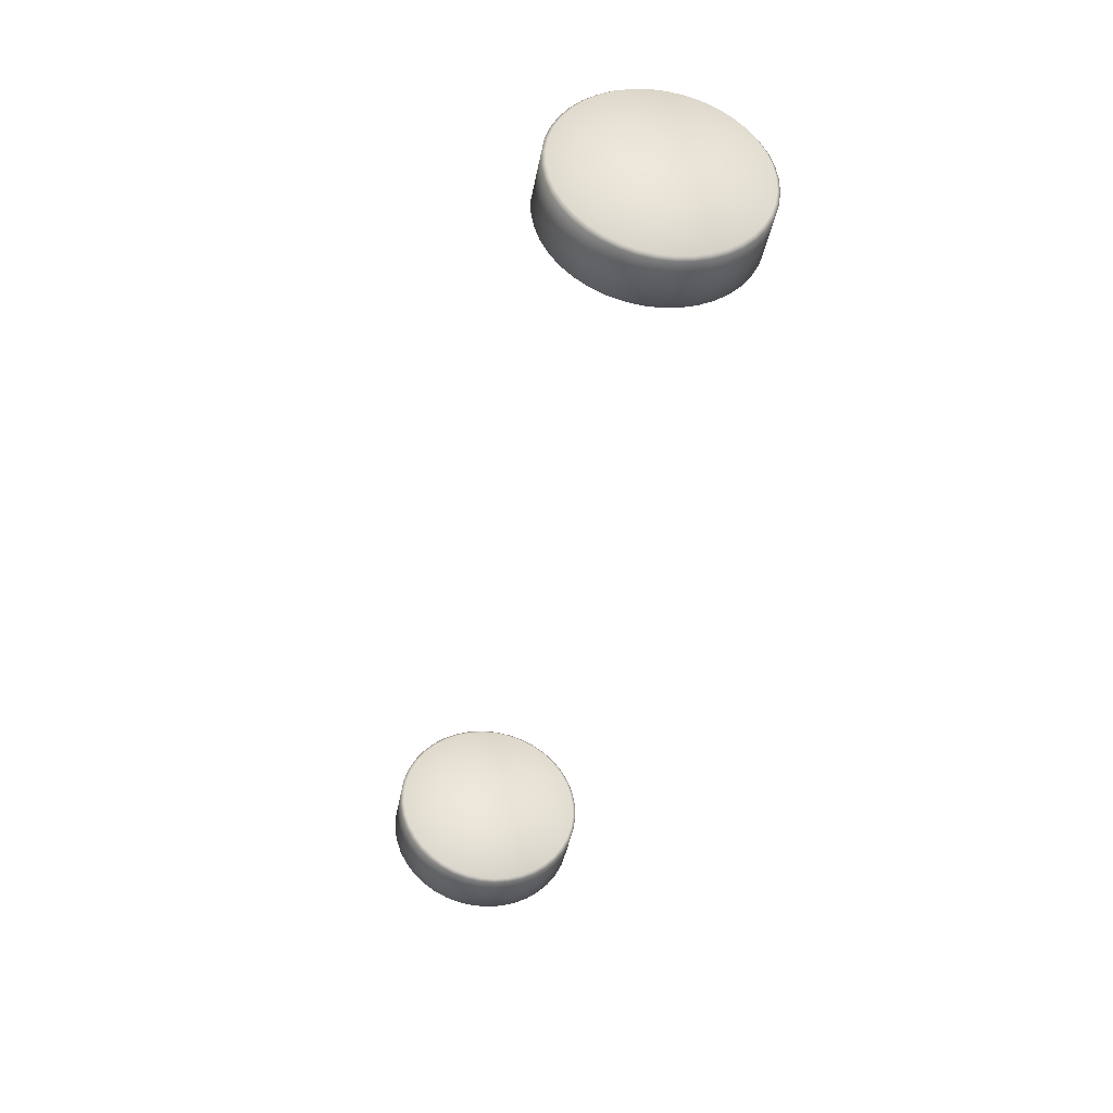
<metadata>
{"format":"obj","ext":"obj","renderer":"f3d","projection":"perspective","resolution":1024,"background":"white","views":[{"elev":15.5,"azim":-103.6,"up":"+Y"}]}
</metadata>
<code>
o obj28
v -1.318 -0.1668 0.007497
v -1.278 -0.1838 0.000287
v -1.301 -0.1536 0.001084
v -1.262 -0.1713 -0.009367
v -1.271 -0.1296 -0.02127
v -1.285 -0.141 -0.00857
v -1.259 -0.1194 -0.03666
v -1.225 -0.1411 -0.05519
v -1.248 -0.1108 -0.05439
v -1.24 -0.104 -0.07401
v -1.232 -0.09632 -0.117
v -1.208 -0.1259 -0.1401
v -1.231 -0.09565 -0.1393
v -1.234 -0.09711 -0.1614
v -1.216 -0.131 -0.1835
v -1.239 -0.1007 -0.1827
v -1.247 -0.1063 -0.2028
v -1.234 -0.1441 -0.2219
v -1.258 -0.1138 -0.2211
v -1.27 -0.123 -0.2373
v -1.276 -0.1758 -0.2621
v -1.316 -0.1584 -0.2687
v -1.3 -0.1456 -0.2613
v -1.334 -0.1718 -0.2727
v -1.328 -0.2157 -0.274
v -1.351 -0.1855 -0.2732
v -1.369 -0.1991 -0.2702
v -1.362 -0.2426 -0.2646
v -1.386 -0.2123 -0.2638
v -1.401 -0.2248 -0.2542
v -1.405 -0.2767 -0.2269
v -1.439 -0.255 -0.2083
v -1.428 -0.2464 -0.2261
v -1.447 -0.2619 -0.1887
v -1.429 -0.297 -0.1685
v -1.452 -0.2667 -0.1677
v -1.455 -0.2695 -0.1457
v -1.432 -0.3005 -0.1243
v -1.455 -0.2702 -0.1235
v -1.453 -0.2687 -0.1014
v -1.424 -0.2954 -0.08082
v -1.439 -0.2596 -0.05993
v -1.447 -0.2652 -0.08002
v -1.417 -0.2429 -0.02548
v -1.379 -0.2624 -0.01277
v -1.403 -0.2322 -0.01197
v -1.387 -0.2203 -0.001392
v -1.347 -0.2377 0.005173
v -1.37 -0.2075 0.00597
v -1.329 -0.2243 0.009173
v -1.353 -0.1941 0.00997
v -1.271 -0.2273 0.005902
v -1.294 -0.197 0.006699
v -1.323 -0.268 0.004376
v -1.363 -0.2505 -0.002189
v -1.37 -0.3034 -0.02707
v -1.393 -0.2731 -0.02627
v -1.392 -0.32 -0.06152
v -1.416 -0.2898 -0.06072
v -1.408 -0.3307 -0.1251
v -1.429 -0.299 -0.1022
v -1.432 -0.2998 -0.1465
v -1.423 -0.2921 -0.1895
v -1.405 -0.3272 -0.1693
v -1.381 -0.3069 -0.2277
v -1.415 -0.2853 -0.2091
v -1.354 -0.2853 -0.2558
v -1.378 -0.2551 -0.255
v -1.345 -0.2293 -0.271
v -1.338 -0.2728 -0.2654
v -1.31 -0.202 -0.2735
v -1.304 -0.246 -0.2748
v -1.253 -0.2061 -0.2629
v -1.293 -0.1886 -0.2695
v -1.21 -0.1743 -0.2227
v -1.246 -0.1532 -0.2381
v -1.2 -0.1668 -0.2044
v -1.224 -0.1366 -0.2036
v -1.211 -0.1274 -0.1622
v -1.192 -0.1612 -0.1843
v -1.184 -0.1568 -0.1186
v -1.208 -0.1266 -0.1178
v -1.193 -0.1645 -0.07561
v -1.216 -0.1343 -0.07481
v -1.235 -0.1497 -0.03745
v -1.201 -0.1713 -0.05599
v -1.238 -0.2015 -0.01016
v -1.248 -0.1598 -0.02206
v -1.392 -0.2665 -0.2423
v -1.416 -0.2363 -0.2415
v -1.237 -0.1942 -0.2524
v -1.261 -0.1639 -0.2516
v -1.284 -0.2366 -0.2694
v -1.293 -0.2474 -0.1331
v -1.301 -0.2498 -0.2699
v -1.337 -0.1682 -0.2676
v -1.346 -0.179 -0.1313
v -1.32 -0.1553 -0.2638
v -1.356 -0.1897 0.005085
v -1.372 -0.2027 0.001226
v -1.302 -0.2581 0.003283
v -1.285 -0.2449 0.003764
v -1.269 -0.2318 0.000897
v -1.252 -0.219 -0.005289
v -1.322 -0.1634 0.002699
v -1.339 -0.1765 0.005566
v -1.224 -0.1901 -0.02286
v -1.187 -0.1596 -0.09665
v -1.211 -0.1294 -0.09585
v -1.429 -0.2521 -0.0416
v -1.368 -0.2968 -0.2431
v -1.393 -0.3235 -0.1884
v -1.398 -0.3282 -0.1681
v -1.446 -0.2551 -0.1866
v -1.438 -0.2485 -0.2055
v -1.247 -0.1028 -0.07594
v -1.255 -0.1094 -0.05701
v -1.193 -0.1712 -0.07774
v -1.188 -0.1665 -0.09804
v -1.185 -0.1638 -0.1192
v -1.185 -0.1632 -0.1407
v -1.239 -0.09544 -0.1174
v -1.241 -0.09815 -0.09623
v -1.452 -0.2618 -0.1023
v -1.454 -0.2632 -0.1236
v -1.399 -0.3302 -0.1041
v -1.393 -0.3267 -0.08353
v -1.382 -0.3125 -0.0432
v -1.406 -0.2823 -0.0424
v -1.276 -0.1212 -0.2334
v -1.264 -0.1123 -0.2179
v -1.222 -0.1896 -0.2352
v -1.236 -0.1999 -0.2482
v -1.251 -0.2113 -0.2585
v -1.267 -0.2237 -0.2656
v -1.304 -0.1429 -0.2567
v -1.289 -0.1315 -0.2464
v -1.312 -0.2106 0.009672
v -1.335 -0.1804 0.01047
v -1.254 -0.214 -0.00051
v -1.335 -0.2834 -0.007677
v -1.319 -0.2711 -0.000576
v -1.388 -0.215 -0.005875
v -1.404 -0.2265 -0.01608
v -1.402 -0.2194 -0.2497
v -1.387 -0.2073 -0.259
v -1.349 -0.2878 -0.2515
v -1.363 -0.2988 -0.2393
v -1.375 -0.3086 -0.2244
v -1.385 -0.3169 -0.2073
v -1.428 -0.2403 -0.2226
v -1.416 -0.2304 -0.2375
v -1.184 -0.1561 -0.1409
v -1.211 -0.1861 -0.0417
v -1.201 -0.1778 -0.05881
v -1.265 -0.1177 -0.0399
v -1.277 -0.1275 -0.02505
v -1.439 -0.2529 -0.06234
v -1.447 -0.2583 -0.08173
v -1.386 -0.3213 -0.06414
v -1.376 -0.3141 -0.04647
v -1.364 -0.3052 -0.03091
v -1.35 -0.2949 -0.01789
v -1.417 -0.2368 -0.02911
v -1.429 -0.2457 -0.04467
v -0.536 -1.436 -0.1109
v -0.5649 -1.409 -0.1314
v -0.5414 -1.439 -0.1322
v -1.34 -0.2808 -0.002986
v -1.234 -0.09914 -0.09506
v -1.269 -0.2189 -0.2703
v -1.201 -0.1734 -0.202
v -1.21 -0.1807 -0.2197
v -1.254 -0.1051 -0.2002
v -1.246 -0.09966 -0.1808
v -1.288 -0.2409 0.008875
v -1.237 -0.207 -0.0146
v -1.223 -0.1959 -0.02685
v -1.29 -0.1386 -0.0128
v -1.306 -0.1506 -0.003487
v -1.284 -0.1337 -0.2508
v -1.391 -0.3155 -0.2099
v -1.318 -0.263 -0.267
v -1.334 -0.2757 -0.2608
v -1.371 -0.1946 -0.2652
v -1.354 -0.1814 -0.2681
v -1.188 -0.1646 -0.162
v -1.193 -0.168 -0.1826
v -1.241 -0.0962 -0.1602
v -1.238 -0.09479 -0.1389
v -1.405 -0.3292 -0.103
v -1.401 -0.3309 -0.1469
v -1.401 -0.3316 -0.1254
v -1.454 -0.2625 -0.1451
v -1.451 -0.2598 -0.1663
v -0.3899 -1.324 -0.02976
v -0.4302 -1.307 -0.02255
v -0.4067 -1.337 -0.02335
v -0.459 -1.378 -0.02487
v -0.4652 -1.334 -0.02007
v -0.4826 -1.348 -0.02407
v -0.4993 -1.36 -0.03144
v -0.4757 -1.391 -0.03223
v -0.4914 -1.403 -0.04281
v -0.5291 -1.383 -0.05552
v -0.5055 -1.413 -0.05632
v -0.5281 -1.43 -0.09077
v -0.5596 -1.405 -0.1101
v -0.5675 -1.41 -0.1535
v -0.544 -1.441 -0.1543
v -0.5439 -1.44 -0.1766
v -0.5674 -1.41 -0.1758
v -0.541 -1.437 -0.1985
v -0.559 -1.402 -0.2188
v -0.5355 -1.432 -0.2196
v -0.5274 -1.425 -0.2392
v -0.5405 -1.387 -0.2561
v -0.5169 -1.417 -0.2569
v -0.4901 -1.395 -0.285
v -0.4979 -1.352 -0.2939
v -0.4744 -1.383 -0.2947
v -0.4576 -1.369 -0.3011
v -0.4811 -1.339 -0.3003
v -0.4226 -1.342 -0.3035
v -0.4637 -1.326 -0.3032
v -0.4461 -1.312 -0.3027
v -0.4052 -1.329 -0.2995
v -0.4121 -1.286 -0.2914
v -0.3885 -1.316 -0.2922
v -0.3587 -1.293 -0.2681
v -0.3699 -1.254 -0.2512
v -0.3464 -1.284 -0.252
v -0.3361 -1.277 -0.2336
v -0.3597 -1.246 -0.2329
v -0.3229 -1.268 -0.1922
v -0.3518 -1.241 -0.2128
v -0.3465 -1.237 -0.1914
v -0.3203 -1.266 -0.1701
v -0.344 -1.236 -0.147
v -0.3204 -1.267 -0.1478
v -0.3369 -1.281 -0.08524
v -0.3524 -1.244 -0.1041
v -0.3605 -1.251 -0.08444
v -0.3474 -1.29 -0.0675
v -0.3709 -1.26 -0.0667
v -0.3742 -1.311 -0.03941
v -0.3834 -1.27 -0.05131
v -0.3977 -1.281 -0.03861
v -0.4135 -1.294 -0.02896
v -0.4538 -1.277 -0.02175
v -0.4213 -1.251 -0.03782
v -0.384 -1.221 -0.08364
v -0.3945 -1.229 -0.0659
v -0.3438 -1.236 -0.1693
v -0.3675 -1.206 -0.1462
v -0.3754 -1.211 -0.212
v -0.37 -1.207 -0.1906
v -0.3935 -1.224 -0.2504
v -0.3832 -1.216 -0.2321
v -0.3823 -1.263 -0.2673
v -0.4288 -1.299 -0.2987
v -0.4356 -1.255 -0.2906
v -0.4873 -1.295 -0.3025
v -0.4697 -1.282 -0.302
v -0.5215 -1.322 -0.2931
v -0.5047 -1.309 -0.2995
v -0.5136 -1.365 -0.2842
v -0.5509 -1.395 -0.2384
v -0.564 -1.356 -0.2553
v -0.5881 -1.377 -0.1969
v -0.5826 -1.372 -0.218
v -0.5911 -1.38 -0.1527
v -0.591 -1.379 -0.175
v -0.5517 -1.4 -0.08997
v -0.5831 -1.375 -0.1093
v -0.5149 -1.372 -0.04202
v -0.5526 -1.353 -0.05472
v -0.5061 -1.317 -0.02328
v -0.5228 -1.33 -0.03064
v -0.4888 -1.304 -0.01928
v -0.5279 -1.376 -0.2715
v -0.5044 -1.407 -0.2723
v -0.4199 -1.347 -0.2987
v -0.4291 -1.357 -0.1623
v -0.4368 -1.36 -0.2991
v -0.4731 -1.278 -0.2969
v -0.4823 -1.289 -0.1605
v -0.4564 -1.265 -0.293
v -0.42 -1.244 -0.28
v -0.4058 -1.233 -0.2665
v -0.4383 -1.368 -0.02596
v -0.4213 -1.355 -0.02548
v -0.4045 -1.342 -0.02835
v -0.3883 -1.329 -0.03454
v -0.4578 -1.273 -0.02655
v -0.4745 -1.286 -0.02368
v -0.4915 -1.3 -0.02416
v -0.5083 -1.313 -0.02802
v -0.3599 -1.3 -0.05211
v -0.5179 -1.422 -0.07244
v -0.5414 -1.392 -0.07165
v -0.3704 -1.209 -0.1243
v -0.3468 -1.239 -0.1251
v -0.407 -1.239 -0.05051
v -0.5287 -1.433 -0.2176
v -0.5341 -1.438 -0.1973
v -0.582 -1.365 -0.2158
v -0.5742 -1.358 -0.2348
v -0.5515 -1.346 -0.2707
v -0.5372 -1.335 -0.2834
v -0.3294 -1.281 -0.107
v -0.3241 -1.276 -0.1273
v -0.3213 -1.274 -0.1484
v -0.3212 -1.273 -0.1699
v -0.3745 -1.205 -0.1466
v -0.3773 -1.208 -0.1255
v -0.3826 -1.213 -0.1052
v -0.3905 -1.219 -0.08625
v -0.3283 -1.271 -0.2136
v -0.3965 -1.274 -0.2808
v -0.5344 -1.44 -0.1334
v -0.5293 -1.437 -0.1128
v -0.565 -1.362 -0.07085
v -0.5877 -1.372 -0.1316
v -0.5902 -1.373 -0.1529
v -0.3583 -1.299 -0.2645
v -0.3719 -1.31 -0.2775
v -0.387 -1.321 -0.2877
v -0.4031 -1.334 -0.2948
v -0.4402 -1.253 -0.2859
v -0.4252 -1.241 -0.2757
v -0.4115 -1.231 -0.2627
v -0.3996 -1.222 -0.2471
v -0.4402 -1.356 -0.304
v -0.4476 -1.321 -0.01957
v -0.4241 -1.351 -0.02037
v -0.4711 -1.393 -0.03692
v -0.455 -1.381 -0.02982
v -0.5244 -1.325 -0.03512
v -0.5394 -1.336 -0.04533
v -0.437 -1.263 -0.02816
v -0.485 -1.398 -0.2808
v -0.4988 -1.409 -0.2685
v -0.5109 -1.419 -0.2537
v -0.5209 -1.427 -0.2366
v -0.5641 -1.35 -0.2519
v -0.552 -1.34 -0.2667
v -0.5382 -1.329 -0.279
v -0.523 -1.317 -0.2883
v -0.5645 -1.407 -0.1977
v -0.5752 -1.369 -0.08917
v -0.4417 -1.364 -0.02087
v -0.3473 -1.296 -0.07094
v -0.3372 -1.288 -0.08806
v -0.4005 -1.228 -0.06914
v -0.4126 -1.237 -0.0543
v -0.3674 -1.206 -0.1685
v -0.5217 -1.431 -0.09339
v -0.5118 -1.424 -0.07572
v -0.4999 -1.415 -0.06016
v -0.4862 -1.405 -0.04713
v -0.5531 -1.347 -0.05836
v -0.565 -1.356 -0.07391
v -0.5749 -1.363 -0.09159
v -0.5825 -1.368 -0.111
v -0.4712 -1.29 -0.01878
v -0.5385 -1.342 -0.04122
v -0.3288 -1.274 -0.1049
v -0.3365 -1.283 -0.2312
v -0.3463 -1.291 -0.2489
v -0.3897 -1.215 -0.2294
v -0.3821 -1.21 -0.21
v -0.4523 -1.268 -0.298
v -0.3233 -1.27 -0.1259
v -0.3732 -1.317 -0.04385
v -0.3594 -1.306 -0.0561
v -0.4264 -1.248 -0.04205
v -0.4416 -1.261 -0.03273
v -0.3729 -1.304 -0.2816
v -0.4536 -1.373 -0.2963
v -0.4698 -1.386 -0.2901
v -0.5069 -1.304 -0.2945
v -0.4901 -1.291 -0.2973
v -0.5745 -1.365 -0.2376
v -0.3237 -1.274 -0.1913
v -0.3289 -1.278 -0.2118
v -0.377 -1.206 -0.1895
v -0.3744 -1.205 -0.1681
v -0.3759 -1.214 -0.1033
v -0.5369 -1.441 -0.1762
v -0.537 -1.441 -0.1547
v -0.5901 -1.372 -0.1744
v -0.5873 -1.37 -0.1955
v -0.5885 -1.379 -0.1306
v -1.187 -0.1576 -0.163
v -1.287 -0.2323 -0.2743
v -1.4 -0.3223 -0.1903
v -1.4 -0.3256 -0.08161
v -1.355 -0.2927 -0.01357
v -1.211 -0.1799 -0.03825
v -1.322 -0.2596 -0.2718
v -1.408 -0.33 -0.1473
v -1.306 -0.2546 0.008376
v -1.223 -0.1835 -0.2389
f 1 2 3
f 4 5 6
f 7 8 9
f 8 10 9
f 11 12 13
f 14 15 16
f 17 18 19
f 18 20 19
f 21 22 23
f 24 25 26
f 27 28 29
f 28 30 29
f 31 32 33
f 34 35 36
f 37 38 39
f 38 40 39
f 41 42 43
f 44 45 46
f 47 48 49
f 49 50 51
f 52 2 53
f 54 50 48
f 55 54 48
f 56 45 57
f 41 58 59
f 60 61 38
f 62 60 38
f 63 64 35
f 65 66 31
f 28 67 68
f 69 70 28
f 71 72 25
f 73 74 21
f 75 76 18
f 77 18 78
f 79 80 15
f 81 12 82
f 8 83 84
f 85 86 8
f 87 88 4
f 89 33 90
f 76 91 92
f 93 94 95
f 96 97 98
f 99 97 100
f 101 94 102
f 103 94 104
f 105 97 106
f 5 85 7
f 107 85 88
f 108 82 109
f 110 57 44
f 59 110 42
f 68 111 89
f 112 94 113
f 114 97 115
f 116 97 117
f 118 94 119
f 120 94 121
f 122 97 123
f 15 17 16
f 80 78 15
f 91 21 92
f 2 6 3
f 124 97 125
f 126 94 127
f 128 57 129
f 46 55 47
f 130 97 131
f 132 94 133
f 134 94 135
f 136 97 137
f 25 27 26
f 72 69 25
f 111 31 89
f 12 14 13
f 138 1 139
f 140 4 2
f 141 94 142
f 143 97 144
f 145 97 146
f 147 94 148
f 149 94 150
f 151 97 152
f 36 62 37
f 64 62 35
f 58 129 59
f 74 24 22
f 51 138 139
f 153 79 12
f 154 94 155
f 156 97 157
f 158 97 159
f 160 94 161
f 162 94 163
f 164 97 165
f 138 52 53
f 166 167 168
f 45 169 55
f 66 34 32
f 10 109 170
f 171 71 74
f 172 94 173
f 174 97 175
f 109 11 170
f 50 176 138
f 177 94 178
f 179 97 180
f 20 92 181
f 182 63 66
f 183 94 184
f 185 97 186
f 92 23 181
f 84 108 109
f 187 94 188
f 189 97 190
f 68 90 30
f 191 41 61
f 192 94 193
f 194 97 195
f 196 197 198
f 199 200 201
f 199 202 203
f 204 205 206
f 207 208 166
f 168 209 210
f 211 209 212
f 213 214 215
f 216 217 218
f 219 220 221
f 222 220 223
f 224 225 226
f 227 228 229
f 230 231 232
f 233 231 234
f 235 236 237
f 238 239 240
f 241 242 243
f 244 243 245
f 246 247 248
f 249 250 197
f 247 251 248
f 245 252 253
f 242 252 243
f 254 255 239
f 237 256 257
f 234 258 259
f 260 258 231
f 261 262 228
f 226 263 264
f 223 265 266
f 267 265 220
f 268 269 217
f 214 270 271
f 212 272 273
f 167 272 209
f 274 275 208
f 276 277 205
f 202 278 279
f 201 280 278
f 218 281 282
f 283 284 285
f 286 287 288
f 260 289 290
f 291 284 292
f 293 284 294
f 295 287 296
f 297 287 298
f 244 247 299
f 300 205 301
f 239 302 303
f 245 304 247
f 300 274 207
f 305 284 306
f 307 287 308
f 267 309 310
f 311 284 312
f 313 284 314
f 315 287 316
f 317 287 318
f 233 236 319
f 246 249 196
f 228 289 320
f 234 256 236
f 321 284 322
f 204 202 276
f 301 277 323
f 324 287 325
f 326 284 327
f 328 284 329
f 330 287 331
f 332 287 333
f 222 225 334
f 235 254 238
f 217 309 281
f 223 263 225
f 198 335 336
f 337 284 338
f 339 287 340
f 248 341 249
f 342 284 343
f 344 284 345
f 346 287 347
f 348 287 349
f 213 212 350
f 224 261 227
f 301 351 274
f 350 273 270
f 352 335 200
f 353 284 354
f 355 287 356
f 237 357 254
f 358 284 359
f 360 284 361
f 362 287 363
f 364 287 365
f 197 366 335
f 216 214 268
f 276 279 367
f 368 303 242
f 369 284 370
f 371 287 372
f 226 373 261
f 240 303 374
f 375 284 376
f 377 287 378
f 200 366 280
f 379 260 230
f 380 284 381
f 382 287 383
f 214 384 268
f 229 320 379
f 385 284 386
f 387 287 388
f 303 389 242
f 219 281 267
f 390 284 391
f 392 287 393
f 167 275 394
f 105 139 1
f 99 139 106
f 122 170 11
f 116 170 123
f 136 181 23
f 130 181 137
f 151 90 33
f 145 90 152
f 110 158 42
f 110 164 165
f 179 3 6
f 105 3 180
f 189 13 14
f 122 13 190
f 96 22 24
f 136 22 98
f 114 32 34
f 151 32 115
f 43 124 40
f 43 158 159
f 143 46 47
f 164 46 144
f 156 5 7
f 179 5 157
f 174 16 17
f 189 16 175
f 185 26 27
f 96 26 186
f 194 36 37
f 114 36 195
f 99 49 51
f 143 49 100
f 116 9 10
f 156 9 117
f 130 19 20
f 174 19 131
f 145 29 30
f 185 29 146
f 124 39 40
f 194 39 125
f 176 103 52
f 176 101 102
f 108 120 81
f 108 118 119
f 91 134 73
f 91 132 133
f 111 149 65
f 111 147 148
f 160 128 58
f 162 128 161
f 140 177 87
f 140 103 104
f 153 187 395
f 153 120 121
f 171 93 396
f 171 134 135
f 182 112 397
f 182 149 150
f 126 398 191
f 160 398 127
f 399 141 169
f 399 162 163
f 107 154 400
f 107 177 178
f 80 172 77
f 80 187 188
f 72 183 401
f 72 93 95
f 64 192 402
f 64 112 113
f 54 101 403
f 54 141 142
f 86 118 83
f 86 154 155
f 75 132 404
f 75 172 173
f 70 147 67
f 70 183 184
f 60 126 191
f 60 192 193
f 336 293 198
f 336 291 292
f 374 313 240
f 374 311 312
f 379 328 229
f 379 326 327
f 282 344 218
f 282 342 343
f 358 300 207
f 360 300 359
f 196 375 246
f 196 293 294
f 238 385 235
f 238 313 314
f 227 283 224
f 227 328 329
f 216 305 215
f 216 344 345
f 321 166 168
f 358 166 322
f 204 337 203
f 204 360 361
f 299 353 244
f 299 375 376
f 319 369 233
f 319 385 386
f 334 380 222
f 334 283 285
f 213 390 211
f 213 305 306
f 199 291 352
f 199 337 338
f 241 311 368
f 241 353 354
f 232 326 230
f 232 369 370
f 221 342 219
f 221 380 381
f 210 321 168
f 210 390 391
f 295 366 250
f 297 366 296
f 315 302 255
f 317 302 316
f 330 289 262
f 332 289 331
f 346 309 269
f 348 309 347
f 323 364 351
f 323 362 363
f 377 341 251
f 295 341 378
f 387 357 257
f 315 357 388
f 286 373 264
f 330 373 288
f 307 384 271
f 346 384 308
f 275 324 394
f 275 364 365
f 339 367 279
f 362 367 340
f 355 304 253
f 377 304 356
f 371 256 259
f 387 256 372
f 382 263 266
f 286 263 383
f 392 270 273
f 307 270 393
f 297 278 280
f 339 278 298
f 317 252 389
f 355 252 318
f 332 258 290
f 371 258 333
f 348 265 310
f 382 265 349
f 324 272 394
f 392 272 325
f 61 43 40
f 1 53 2
f 4 88 5
f 7 85 8
f 8 84 10
f 11 82 12
f 14 79 15
f 17 78 18
f 18 76 20
f 21 74 22
f 24 71 25
f 27 69 28
f 28 68 30
f 31 66 32
f 34 63 35
f 37 62 38
f 38 61 40
f 41 59 42
f 44 57 45
f 47 55 48
f 49 48 50
f 52 140 2
f 54 403 50
f 55 169 54
f 56 399 45
f 41 398 58
f 60 191 61
f 62 402 60
f 63 397 64
f 65 182 66
f 28 70 67
f 69 401 70
f 71 396 72
f 73 171 74
f 75 404 76
f 77 75 18
f 79 395 80
f 81 153 12
f 8 86 83
f 85 400 86
f 87 107 88
f 89 31 33
f 76 404 91
f 93 135 94
f 96 186 97
f 99 106 97
f 101 142 94
f 103 102 94
f 105 180 97
f 5 88 85
f 107 400 85
f 108 81 82
f 110 129 57
f 59 129 110
f 68 67 111
f 112 150 94
f 114 195 97
f 116 123 97
f 118 155 94
f 120 119 94
f 122 190 97
f 15 78 17
f 80 77 78
f 91 73 21
f 2 4 6
f 124 159 97
f 126 193 94
f 128 56 57
f 46 45 55
f 130 137 97
f 132 173 94
f 134 133 94
f 136 98 97
f 25 69 27
f 72 401 69
f 111 65 31
f 12 79 14
f 138 53 1
f 140 87 4
f 141 163 94
f 143 100 97
f 145 152 97
f 147 184 94
f 149 148 94
f 151 115 97
f 36 35 62
f 64 402 62
f 58 128 129
f 74 71 24
f 51 50 138
f 153 395 79
f 154 178 94
f 156 117 97
f 158 165 97
f 160 127 94
f 162 161 94
f 164 144 97
f 138 176 52
f 166 208 167
f 45 399 169
f 66 63 34
f 10 84 109
f 171 396 71
f 172 188 94
f 174 131 97
f 109 82 11
f 50 403 176
f 177 104 94
f 179 157 97
f 20 76 92
f 182 397 63
f 183 95 94
f 185 146 97
f 92 21 23
f 84 83 108
f 187 121 94
f 189 175 97
f 68 89 90
f 191 398 41
f 192 113 94
f 194 125 97
f 196 249 197
f 199 352 200
f 199 201 202
f 204 276 205
f 207 274 208
f 168 167 209
f 211 210 209
f 213 350 214
f 216 268 217
f 219 267 220
f 222 221 220
f 224 334 225
f 227 261 228
f 230 260 231
f 233 232 231
f 235 319 236
f 238 254 239
f 241 368 242
f 244 241 243
f 246 299 247
f 249 341 250
f 247 304 251
f 245 243 252
f 242 389 252
f 254 357 255
f 237 236 256
f 234 231 258
f 260 290 258
f 261 373 262
f 226 225 263
f 223 220 265
f 267 310 265
f 268 384 269
f 214 350 270
f 212 209 272
f 167 394 272
f 274 351 275
f 276 367 277
f 202 201 278
f 201 200 280
f 218 217 281
f 283 329 284
f 286 383 287
f 260 320 289
f 291 338 284
f 293 292 284
f 295 378 287
f 297 296 287
f 244 245 247
f 300 206 205
f 239 255 302
f 245 253 304
f 300 301 274
f 305 345 284
f 307 393 287
f 267 281 309
f 311 354 284
f 313 312 284
f 315 388 287
f 317 316 287
f 233 234 236
f 246 248 249
f 228 262 289
f 234 259 256
f 321 391 284
f 204 203 202
f 301 205 277
f 324 365 287
f 326 370 284
f 328 327 284
f 330 288 287
f 332 331 287
f 222 223 225
f 235 237 254
f 217 269 309
f 223 266 263
f 198 197 335
f 337 361 284
f 339 298 287
f 248 251 341
f 342 381 284
f 344 343 284
f 346 308 287
f 348 347 287
f 213 211 212
f 224 226 261
f 301 323 351
f 350 212 273
f 352 336 335
f 353 376 284
f 355 318 287
f 237 257 357
f 358 322 284
f 360 359 284
f 362 340 287
f 364 363 287
f 197 250 366
f 216 215 214
f 276 202 279
f 368 374 303
f 369 386 284
f 371 333 287
f 226 264 373
f 240 239 303
f 375 294 284
f 377 356 287
f 200 335 366
f 379 320 260
f 380 285 284
f 382 349 287
f 214 271 384
f 229 228 320
f 385 314 284
f 387 372 287
f 303 302 389
f 219 282 281
f 390 306 284
f 392 325 287
f 167 208 275
f 105 106 139
f 99 51 139
f 122 123 170
f 116 10 170
f 136 137 181
f 130 20 181
f 151 152 90
f 145 30 90
f 110 165 158
f 110 44 164
f 179 180 3
f 105 1 3
f 189 190 13
f 122 11 13
f 96 98 22
f 136 23 22
f 114 115 32
f 151 33 32
f 43 159 124
f 43 42 158
f 143 144 46
f 164 44 46
f 156 157 5
f 179 6 5
f 174 175 16
f 189 14 16
f 185 186 26
f 96 24 26
f 194 195 36
f 114 34 36
f 99 100 49
f 143 47 49
f 116 117 9
f 156 7 9
f 130 131 19
f 174 17 19
f 145 146 29
f 185 27 29
f 124 125 39
f 194 37 39
f 176 102 103
f 176 403 101
f 108 119 120
f 108 83 118
f 91 133 134
f 91 404 132
f 111 148 149
f 111 67 147
f 160 161 128
f 162 56 128
f 140 104 177
f 140 52 103
f 153 121 187
f 153 81 120
f 171 135 93
f 171 73 134
f 182 150 112
f 182 65 149
f 126 127 398
f 160 58 398
f 399 163 141
f 399 56 162
f 107 178 154
f 107 87 177
f 80 188 172
f 80 395 187
f 72 95 183
f 72 396 93
f 64 113 192
f 64 397 112
f 54 142 101
f 54 169 141
f 86 155 118
f 86 400 154
f 75 173 132
f 75 77 172
f 70 184 147
f 70 401 183
f 60 193 126
f 60 402 192
f 336 292 293
f 336 352 291
f 374 312 313
f 374 368 311
f 379 327 328
f 379 230 326
f 282 343 344
f 282 219 342
f 358 359 300
f 360 206 300
f 196 294 375
f 196 198 293
f 238 314 385
f 238 240 313
f 227 329 283
f 227 229 328
f 216 345 305
f 216 218 344
f 321 322 166
f 358 207 166
f 204 361 337
f 204 206 360
f 299 376 353
f 299 246 375
f 319 386 369
f 319 235 385
f 334 285 380
f 334 224 283
f 213 306 390
f 213 215 305
f 199 338 291
f 199 203 337
f 241 354 311
f 241 244 353
f 232 370 326
f 232 233 369
f 221 381 342
f 221 222 380
f 210 391 321
f 210 211 390
f 295 296 366
f 297 280 366
f 315 316 302
f 317 389 302
f 330 331 289
f 332 290 289
f 346 347 309
f 348 310 309
f 323 363 364
f 323 277 362
f 377 378 341
f 295 250 341
f 387 388 357
f 315 255 357
f 286 288 373
f 330 262 373
f 307 308 384
f 346 269 384
f 275 365 324
f 275 351 364
f 339 340 367
f 362 277 367
f 355 356 304
f 377 251 304
f 371 372 256
f 387 257 256
f 382 383 263
f 286 264 263
f 392 393 270
f 307 271 270
f 297 298 278
f 339 279 278
f 317 318 252
f 355 253 252
f 332 333 258
f 371 259 258
f 348 349 265
f 382 266 265
f 324 325 272
f 392 273 272
f 61 41 43

</code>
